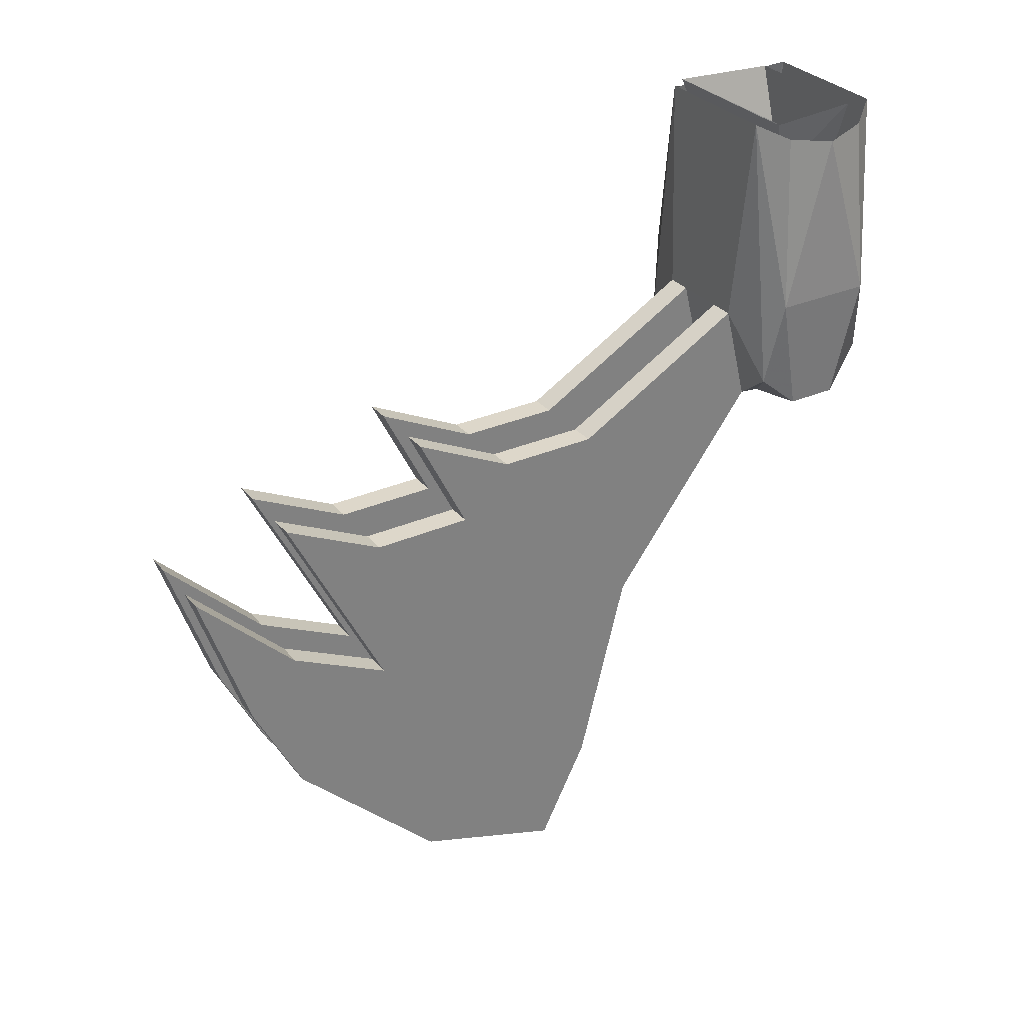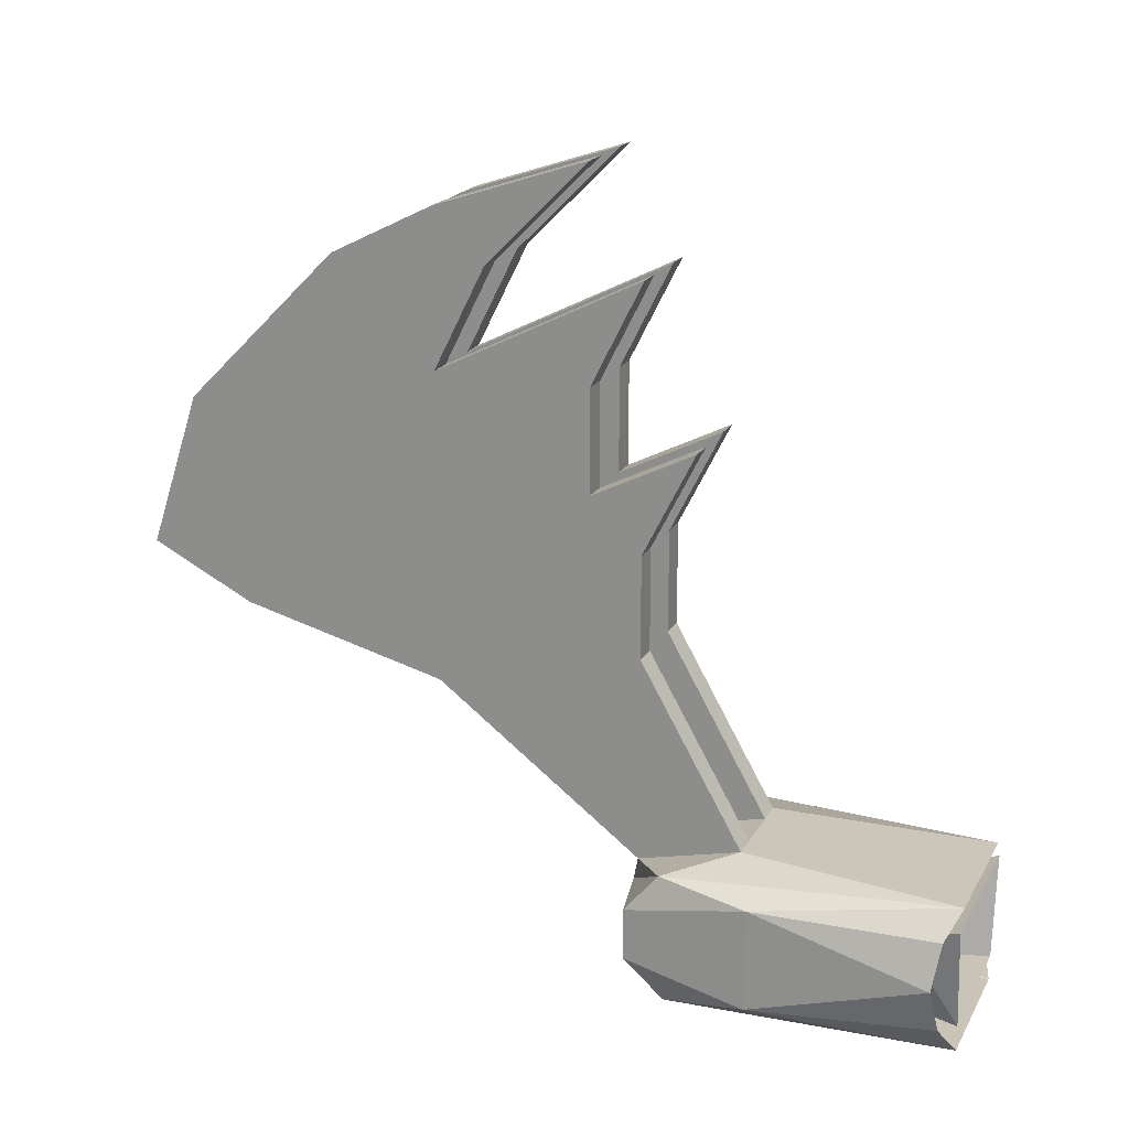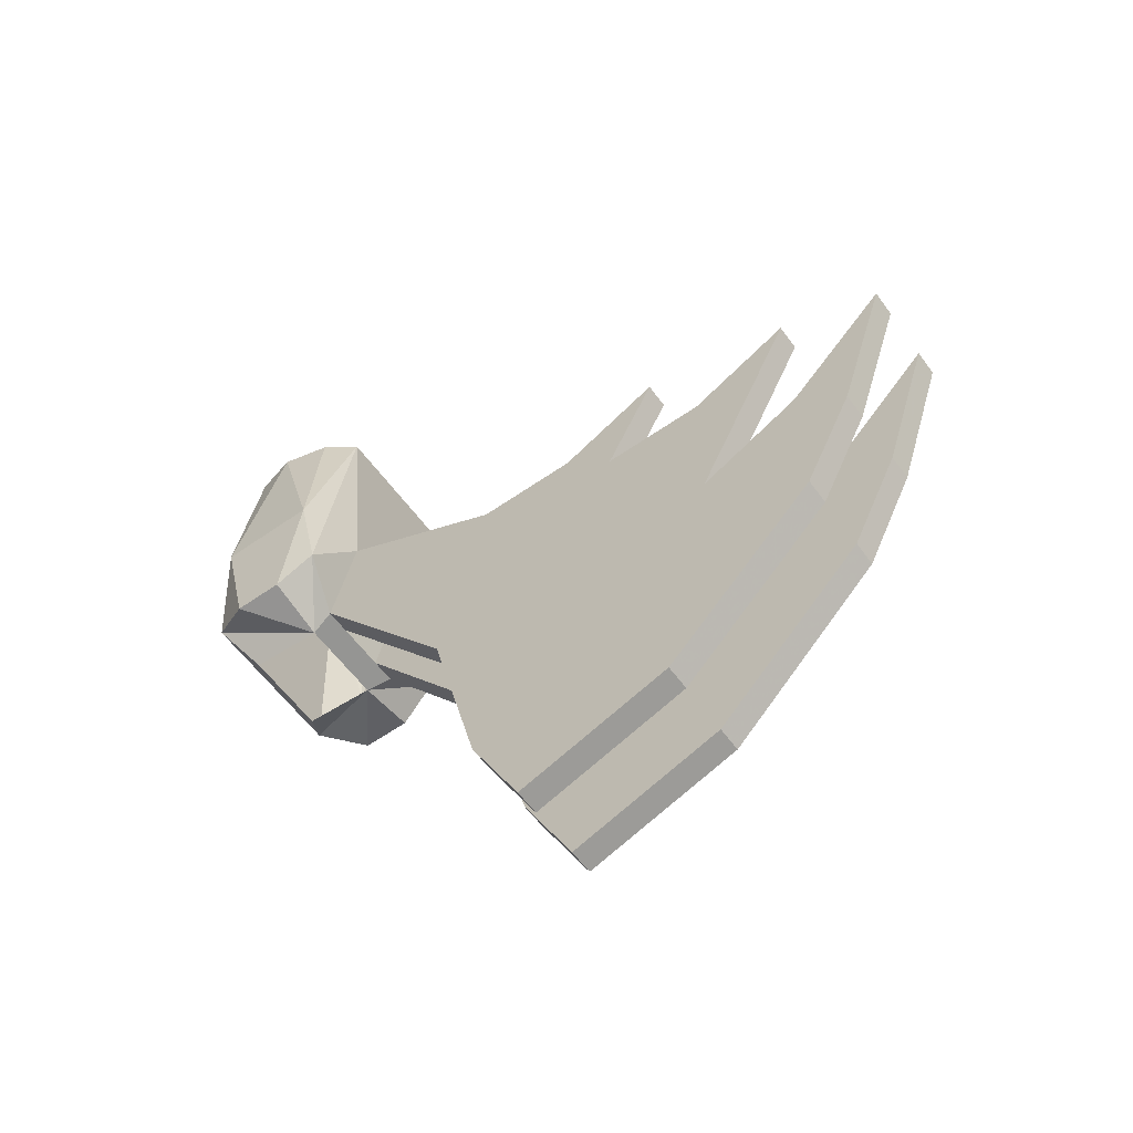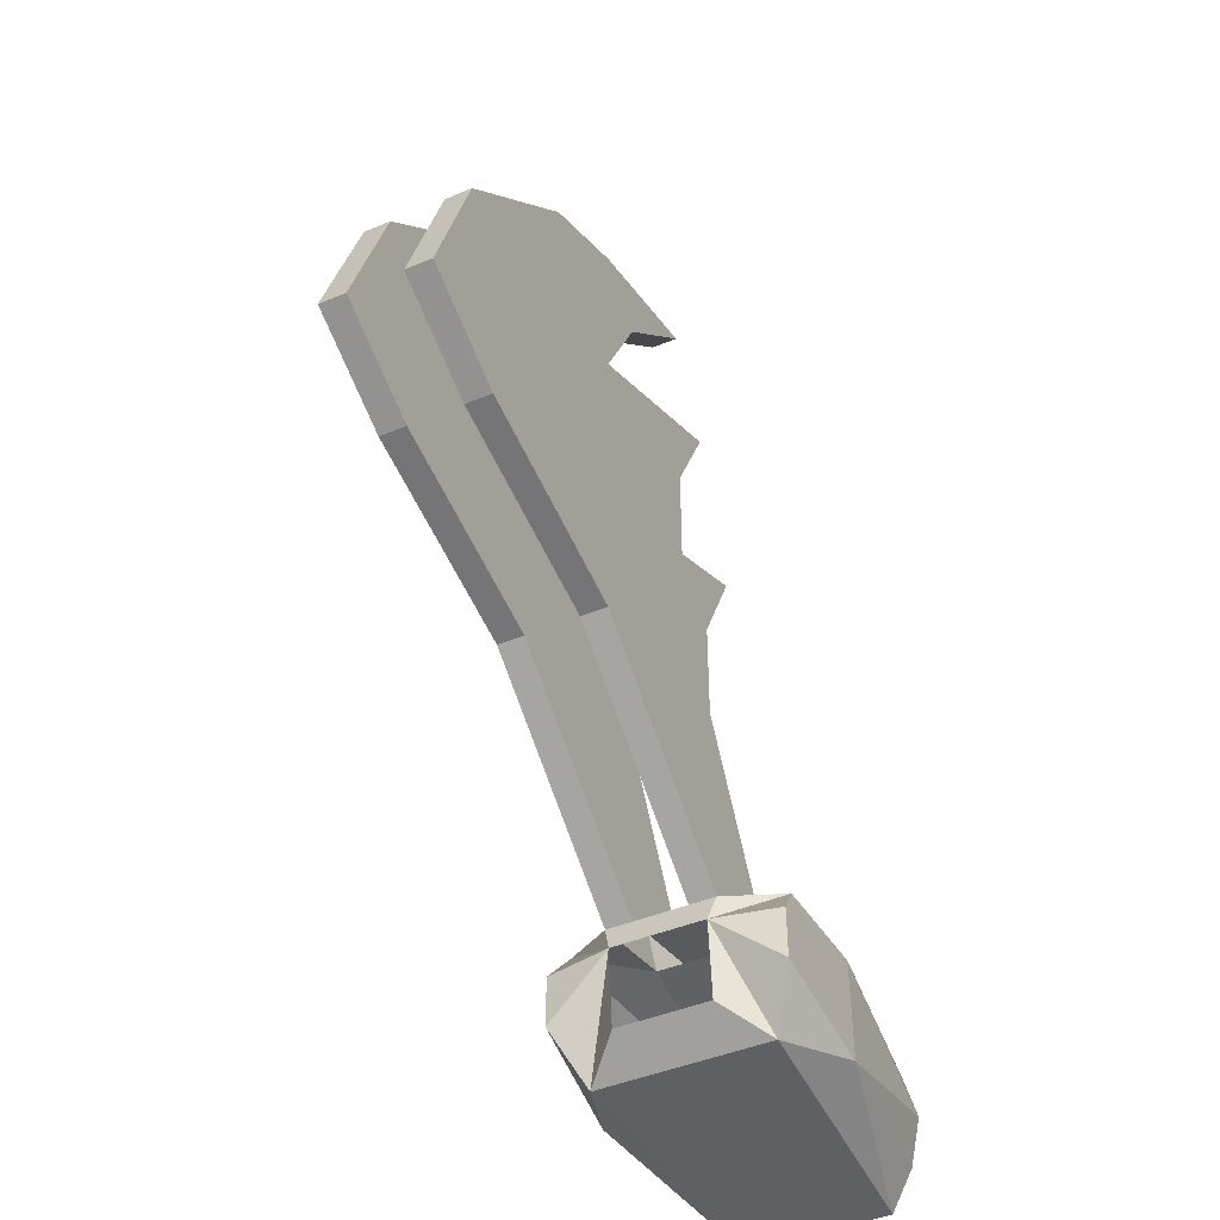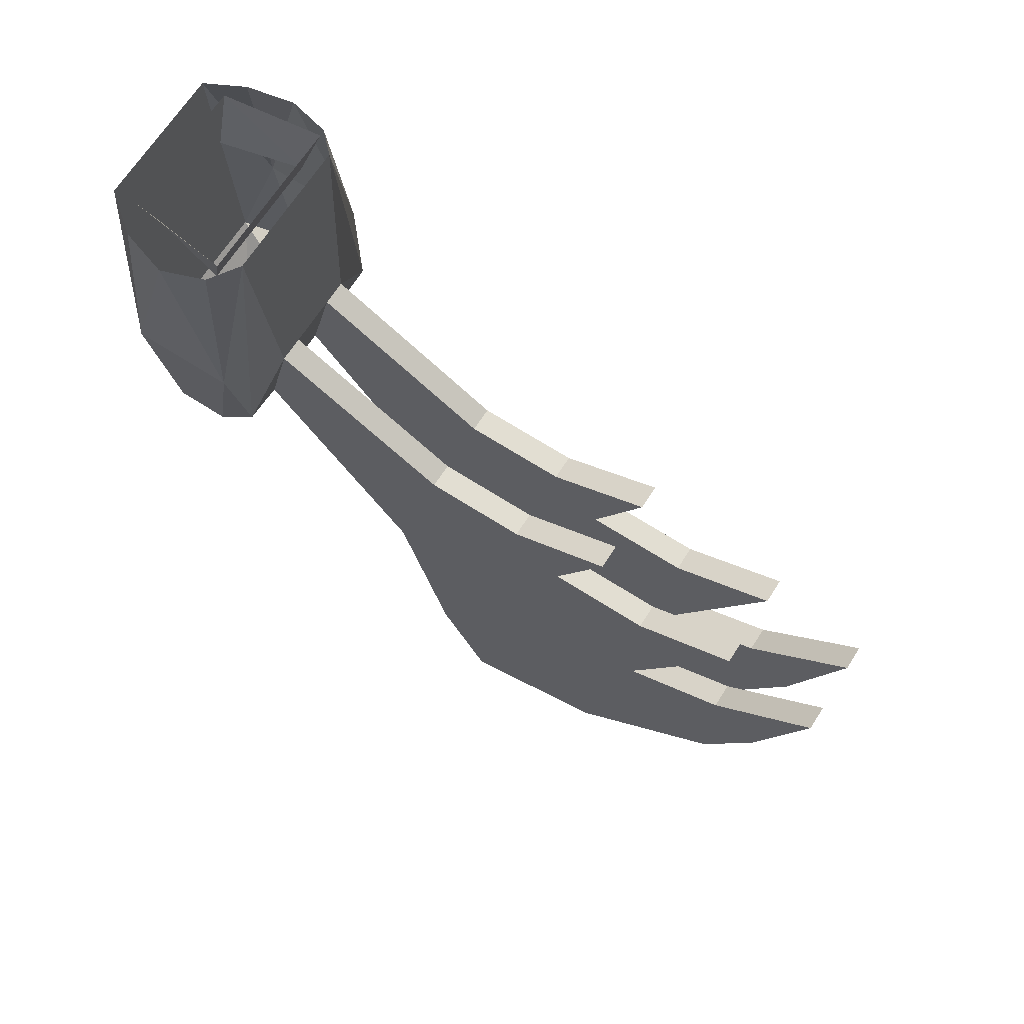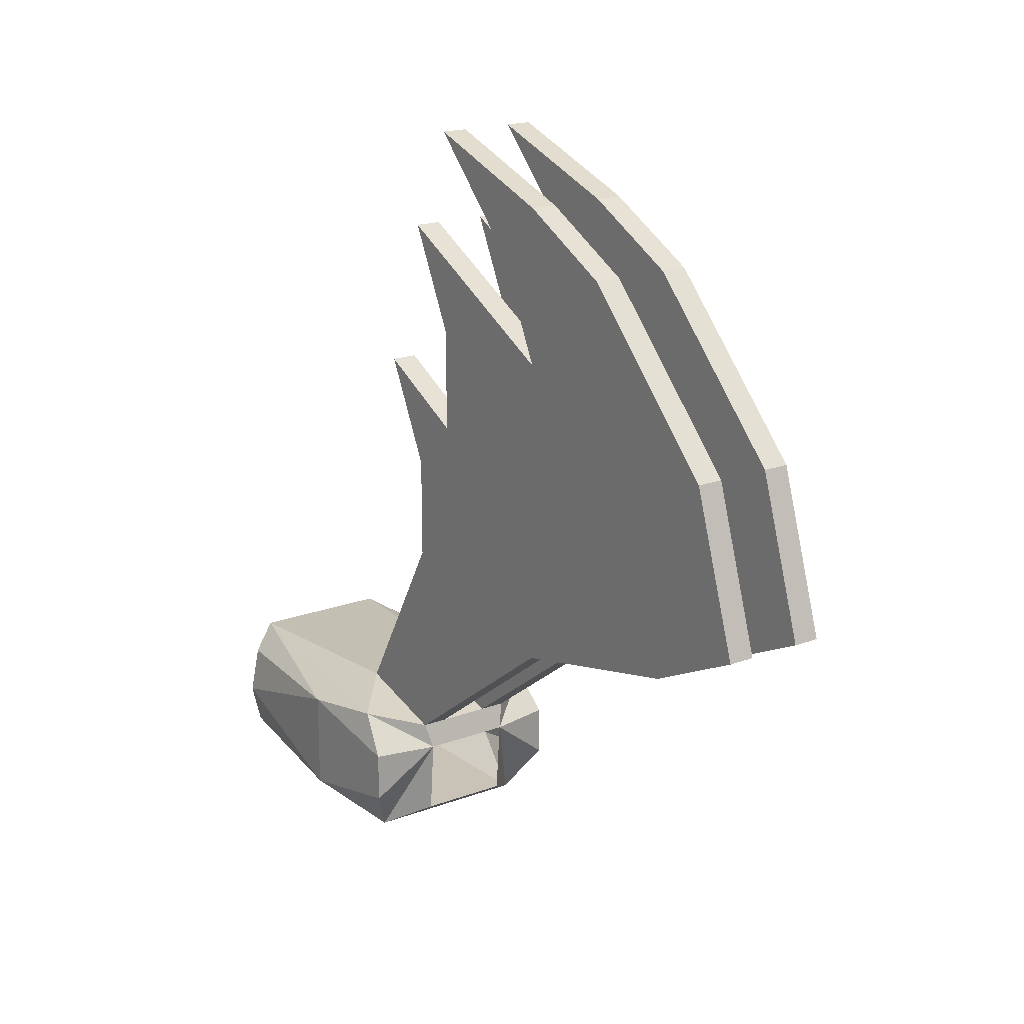
<metadata>
{"format":"obj","ext":"obj","renderer":"f3d","projection":"perspective","resolution":1024,"background":"white","views":[{"elev":30.9,"azim":57.9,"up":"+Y"},{"elev":19.9,"azim":111.7,"up":"+Z"},{"elev":-58.8,"azim":-54.2,"up":"+Y"},{"elev":-44.7,"azim":25.9,"up":"+Z"},{"elev":67.9,"azim":-57.3,"up":"+Y"},{"elev":19.4,"azim":-34.6,"up":"+Z"}]}
</metadata>
<code>
o npc/vanstrom_klause_2/1
v -17 -163 -4
v -17 -163 4
v -18 -144 8
v -18 -144 -8
v -13 -158 -12
v -7 -165 4
v -16 -158 10
v -11 -114 11
v -15 -116 7
v -17 -117 0
v -15 -116 -7
v -11 -114 -12
v 0 -158 -12
v -7 -164 -8
v 18 -144 -8
v 18 -144 8
v 17 -163 4
v 17 -163 -4
v 13 -158 -12
v 11 -114 -12
v 15 -116 -7
v 17 -117 0
v 15 -116 7
v 11 -114 11
v 16 -158 10
v 7 -165 4
v 7 -164 -8
v -8 -148 12
v -8 -164 8
v -8 -164 40
v -4 -148 12
v 4 -148 12
v 8 -148 12
v 8 -164 8
v 4 -164 8
v -4 -164 8
v 4 -164 40
v 8 -164 40
v 8 -196 32
v 4 -196 32
v 4 -164 56
v 8 -164 56
v 8 -172 64
v 8 -228 40
v 4 -228 40
v 4 -196 80
v 4 -172 64
v 4 -156 72
v 8 -156 72
v 4 -172 80
v 8 -172 80
v 8 -180 88
v 8 -196 80
v 8 -244 48
v 4 -244 48
v 4 -236 72
v 4 -212 96
v 4 -188 96
v 4 -180 88
v 11 -123 5
v 8 -123 -8
v 11 -114 -8
v 13 -114 8
v -11 -123 5
v -13 -114 8
v -8 -123 -8
v -11 -114 -8
v 8 -236 72
v 8 -212 96
v 8 -196 104
v 4 -196 104
v 4 -172 112
v 8 -188 96
v 8 -172 112
v 4 -164 96
v 8 -164 96
v -8 -196 32
v -8 -172 64
v -8 -164 56
v -4 -196 32
v -4 -228 40
v -8 -228 40
v -8 -196 80
v -8 -172 80
v -4 -172 64
v -4 -156 72
v -8 -156 72
v -4 -164 56
v -4 -164 40
v -4 -244 48
v -8 -244 48
v -8 -236 72
v -8 -212 96
v -8 -188 96
v -4 -196 80
v -4 -180 88
v -8 -180 88
v -8 -164 96
v -4 -172 80
v -4 -236 72
v -4 -212 96
v -4 -196 104
v -8 -196 104
v -8 -172 112
v -4 -188 96
v -4 -172 112
v -4 -164 96
f 1 2 3
f 1 3 4
f 1 4 5
f 1 5 6
f 1 6 2
f 2 6 7
f 2 7 3
f 3 7 8
f 3 8 9
f 3 9 10
f 3 10 4
f 4 10 11
f 4 11 12
f 4 12 5
f 5 12 13
f 5 13 14
f 5 14 6
f 15 16 17
f 15 17 18
f 15 18 19
f 15 19 20
f 15 20 21
f 15 21 22
f 15 22 16
f 16 22 23
f 16 23 24
f 16 24 25
f 16 25 17
f 17 25 26
f 17 26 18
f 18 26 19
f 19 26 27
f 19 27 13
f 19 13 20
f 20 13 12
f 27 14 13
f 28 8 7
f 28 7 29
f 28 29 30
f 28 30 31
f 28 31 8
f 8 31 24
f 24 31 32
f 24 32 33
f 24 33 25
f 25 33 34
f 25 34 26
f 26 34 35
f 26 35 6
f 6 35 36
f 6 36 29
f 6 29 7
f 32 31 36
f 32 36 35
f 32 35 37
f 32 37 33
f 33 37 38
f 33 38 39
f 33 39 34
f 34 39 35
f 35 39 40
f 35 40 37
f 37 40 41
f 37 41 38
f 38 41 42
f 38 42 39
f 39 42 43
f 39 43 44
f 39 44 40
f 40 44 45
f 40 45 46
f 40 46 47
f 40 47 41
f 41 47 48
f 41 48 42
f 42 48 49
f 42 49 43
f 43 49 47
f 43 47 50
f 43 50 51
f 43 51 52
f 43 52 53
f 43 53 44
f 44 53 54
f 44 54 55
f 44 55 45
f 45 55 56
f 45 56 57
f 45 57 46
f 46 57 58
f 46 58 53
f 46 53 52
f 46 52 59
f 46 59 50
f 46 50 47
f 60 61 62
f 60 62 63
f 60 63 64
f 64 63 65
f 64 65 66
f 66 65 67
f 66 67 61
f 61 67 62
f 55 54 68
f 55 68 56
f 56 68 69
f 56 69 57
f 57 69 70
f 57 70 71
f 57 71 58
f 58 71 72
f 58 72 73
f 58 73 53
f 53 73 70
f 53 70 69
f 53 69 68
f 53 68 54
f 71 70 74
f 71 74 72
f 72 74 73
f 73 74 70
f 47 49 48
f 59 75 50
f 50 75 51
f 51 75 76
f 51 76 52
f 52 76 59
f 59 76 75
f 77 78 79
f 77 79 30
f 77 30 29
f 77 29 80
f 77 80 81
f 77 81 82
f 77 82 83
f 77 83 78
f 78 83 84
f 78 84 85
f 78 85 86
f 78 86 87
f 78 87 79
f 79 87 88
f 79 88 89
f 79 89 30
f 30 89 31
f 31 89 80
f 31 80 36
f 36 80 29
f 88 85 80
f 88 80 89
f 88 86 85
f 86 88 87
f 81 90 91
f 81 91 82
f 82 91 92
f 82 92 93
f 82 93 83
f 83 93 94
f 83 94 95
f 83 95 96
f 83 96 97
f 83 97 84
f 84 97 98
f 84 98 99
f 84 99 85
f 85 99 96
f 85 96 95
f 85 95 81
f 85 81 80
f 91 90 100
f 91 100 92
f 92 100 101
f 92 101 93
f 93 101 102
f 93 102 103
f 93 103 94
f 94 103 104
f 94 104 105
f 94 105 95
f 95 105 102
f 95 102 101
f 95 101 100
f 95 100 90
f 95 90 81
f 103 102 106
f 103 106 104
f 104 106 105
f 105 106 102
f 99 107 96
f 96 107 97
f 97 107 98
f 98 107 99

</code>
